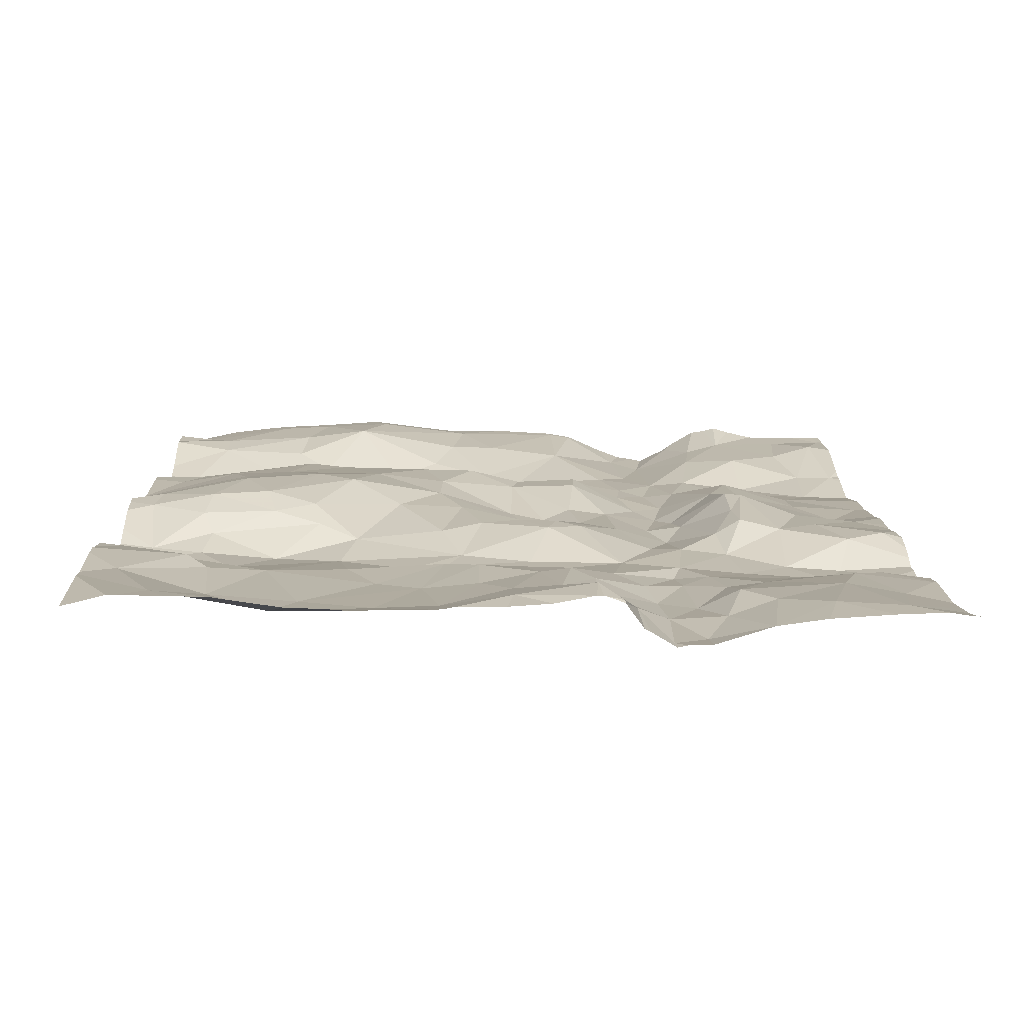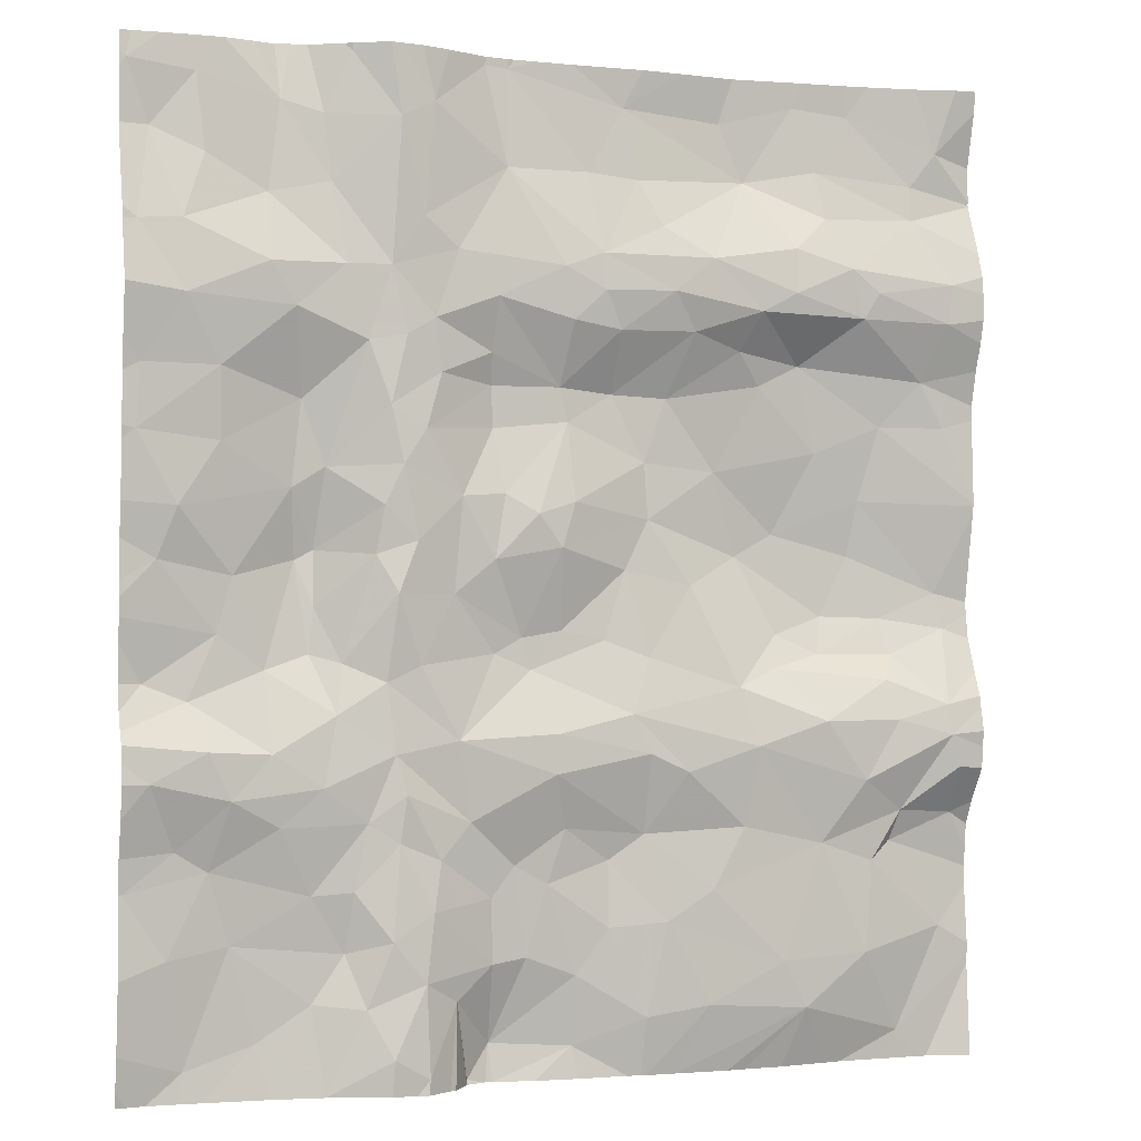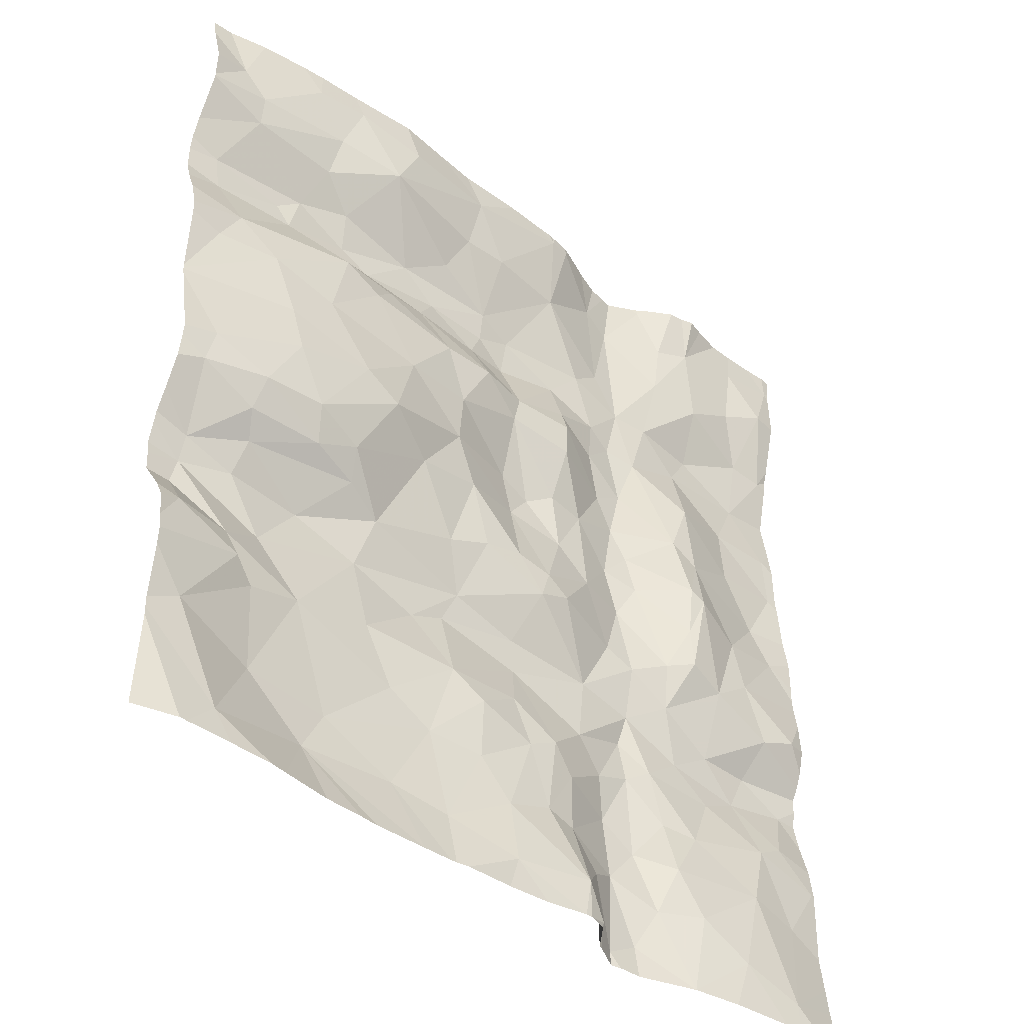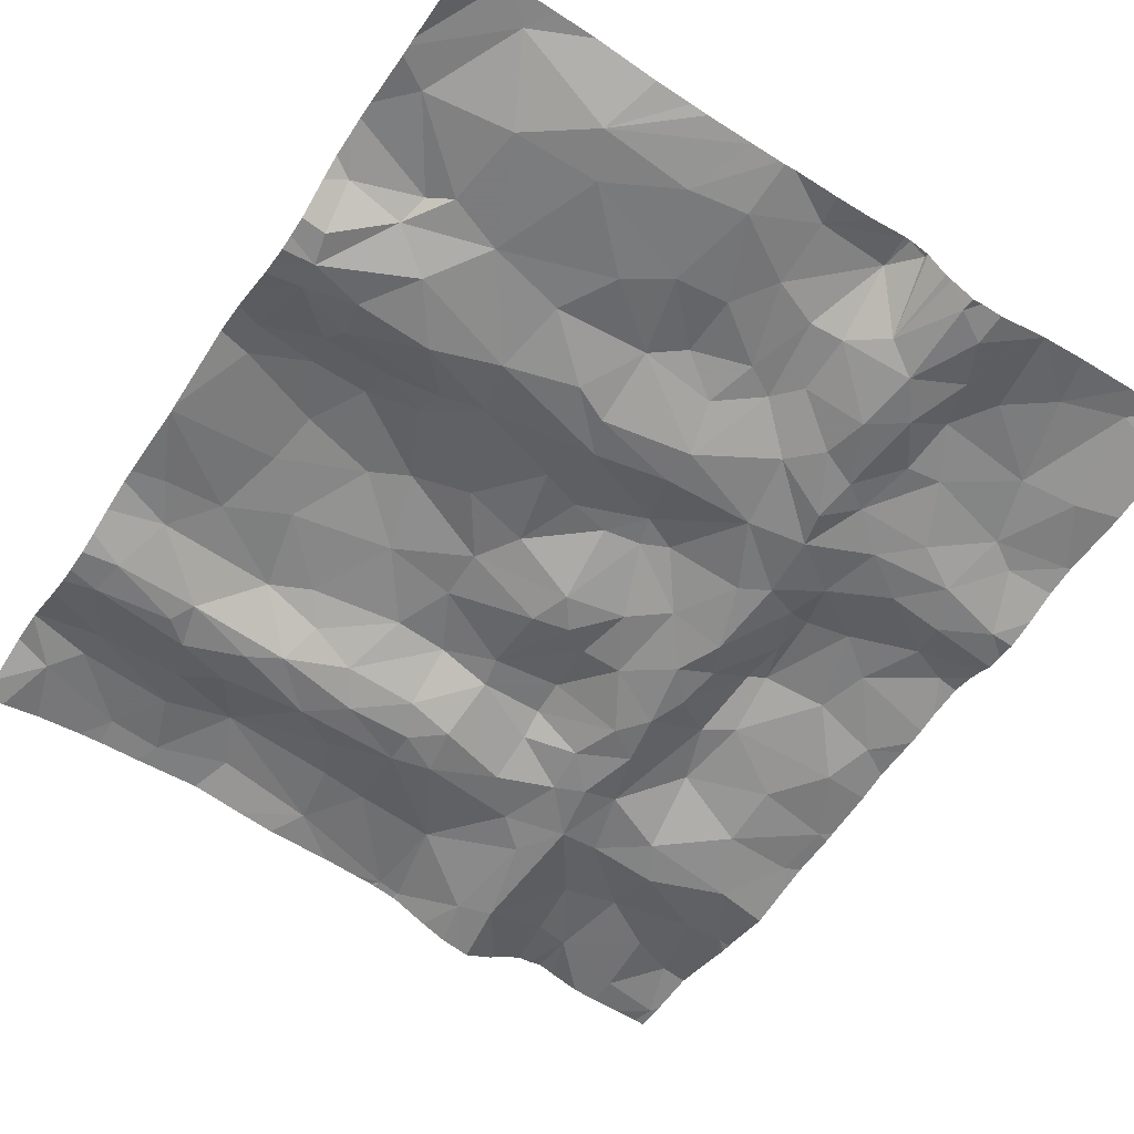
<metadata>
{"format":"obj","ext":"obj","renderer":"f3d","projection":"perspective","resolution":1024,"background":"white","views":[{"elev":12.2,"azim":-1.1,"up":"+Z"},{"elev":-1.1,"azim":160.9,"up":"+Y"},{"elev":-42.8,"azim":-40.2,"up":"+Y"},{"elev":-57.2,"azim":-33.7,"up":"+Z"}]}
</metadata>
<code>
v -47.34 45.6 -1.449
v -47.33 45.13 -1.441
v -47.29 45.13 -1.461
v -47.44 45.15 -1.286
v -47.44 45.13 -1.298
v -47.58 45.34 -1.232
v -47.59 45.13 -1.253
v -47.55 45.13 -1.253
v -46.61 45.13 -1.429
v -46.61 45.13 -1.429
v -46.61 45.13 -1.429
v -49.41 45.47 -1.421
v -49.07 45.13 -1.321
v -48.96 45.13 -1.331
v -46.61 45.13 -1.429
v -46.61 45.13 -1.429
v -46.96 45.32 -1.556
v -47.16 45.21 -1.546
v -47.09 45.13 -1.536
v -48.65 45.13 -1.329
v -46.86 48.02 -1.519
v -47.08 48.1 -1.566
v -46.97 47.81 -1.584
v -49.1 46.96 -1.495
v -49 47.29 -1.427
v -49.51 47.1 -1.509
v -49.25 47.4 -1.349
v -49.93 47.33 -1.393
v -45.75 45.88 -1.445
v -45.52 46.24 -1.466
v -46.59 50.39 -1.452
v -46.98 50.37 -1.588
v -46.63 50.02 -1.459
v -50 47.47 -1.289
v -50.3 47.18 -1.454
v -47.93 49.61 -1.542
v -47.98 49.32 -1.539
v -47.54 49.43 -1.54
v -49.3 48.16 -1.173
v -49.59 47.69 -1.194
v -49.06 48.03 -1.185
v -49.54 48.63 -1.251
v -49.82 48.36 -1.23
v -45.95 46.98 -1.575
v -45.64 46.82 -1.574
v -47.75 45.82 -1.367
v -47.87 46.22 -1.385
v -48.04 45.71 -1.357
v -50.32 45.89 -1.272
v -49.98 46.4 -1.311
v -50.28 49.38 -1.494
v -49.29 47.59 -1.257
v -49.54 47.47 -1.28
v -45.53 50.62 -1.421
v -49.17 49 -1.292
v -49.03 49.19 -1.371
v -49.42 49.12 -1.287
v -45.57 49.76 -1.536
v -45.81 49.78 -1.536
v -45.82 49.38 -1.604
v -50.35 47.62 -1.267
v -47.18 46.1 -1.554
v -47.55 45.79 -1.402
v -47.14 45.72 -1.548
v -46.27 49.56 -1.585
v -50.27 50.39 -1.34
v -49.96 47.68 -1.209
v -50.31 47.83 -1.239
v -50.17 49.05 -1.364
v -49.76 49.39 -1.48
v -48.94 50.5 -1.24
v -49.1 50.17 -1.236
v -48.33 50.54 -1.326
v -48.34 47.15 -1.504
v -48.74 47.86 -1.322
v -49.72 50.58 -1.289
v -50.12 50.19 -1.315
v -46.57 46.78 -1.541
v -46.82 46.58 -1.51
v -46.34 46.57 -1.522
v -46.52 46.2 -1.45
v -46.75 46.22 -1.484
v -46.69 47.44 -1.436
v -47.02 49.2 -1.563
v -46.82 49.17 -1.534
v -46.94 49.57 -1.553
v -46.46 47.99 -1.296
v -46.43 48.38 -1.388
v -46.57 48.05 -1.298
v -49.84 49.54 -1.505
v -46.56 47.74 -1.346
v -49.12 49.41 -1.505
v -46.9 48.29 -1.555
v -46.65 47.16 -1.51
v -46.97 46.95 -1.544
v -48.23 45.96 -1.389
v -47.68 46.32 -1.388
v -49.32 49.52 -1.515
v -49.34 49.78 -1.461
v -49.68 49.68 -1.492
v -47.11 47.43 -1.533
v -46.92 47.33 -1.515
v -46.24 45.42 -1.366
v -45.95 50.14 -1.442
v -45.9 50.57 -1.422
v -46.36 50.45 -1.408
v -46.29 49.95 -1.436
v -46.42 49.33 -1.563
v -46.48 48.85 -1.4
v -46.01 49.01 -1.547
v -47.53 49.13 -1.442
v -47.55 48.96 -1.378
v -47.22 49.01 -1.523
v -46.53 47.49 -1.352
v -48.43 46.48 -1.398
v -48.43 46.93 -1.521
v -48.66 46.82 -1.511
v -49.84 46.29 -1.367
v -49.79 45.77 -1.399
v -49.02 46.51 -1.436
v -46.72 45.88 -1.413
v -46.82 45.59 -1.495
v -46.54 45.62 -1.402
v -50.31 49.61 -1.494
v -47.33 47.02 -1.529
v -47.4 46.57 -1.486
v -48.33 47.95 -1.362
v -48.46 47.46 -1.413
v -48.2 47.56 -1.383
v -47.18 50.47 -1.548
v -47.12 49.85 -1.553
v -45.85 45.29 -1.358
v -45.59 49.01 -1.554
v -46.7 49.57 -1.532
v -46.09 45.94 -1.394
v -45.66 50.27 -1.393
v -45.69 47.99 -1.482
v -47.96 46.52 -1.426
v -47.6 48.36 -1.472
v -47.78 48.25 -1.52
v -47.54 48 -1.485
v -46.73 50.72 -1.496
v -46.99 46.47 -1.538
v -46.93 48.83 -1.567
v -48.82 49.7 -1.504
v -47.35 48.34 -1.503
v -47.56 48.72 -1.373
v -49.93 48.79 -1.294
v -48.91 48.51 -1.243
v -48.48 48.23 -1.323
v -48.47 48.55 -1.307
v -48.57 45.99 -1.426
v -48.84 46.16 -1.442
v -48.73 49.29 -1.446
v -48.83 45.51 -1.418
v -49.27 45.74 -1.438
v -49.52 50.25 -1.298
v -49.39 50.61 -1.278
v -48.27 49.28 -1.482
v -48.27 48.93 -1.306
v -49.76 46.76 -1.478
v -48.17 49.49 -1.524
v -47.51 50.71 -1.393
v -47.63 50.15 -1.431
v -47.72 47.57 -1.375
v -47.92 48.07 -1.504
v -47.95 47.61 -1.376
v -48.23 46.34 -1.37
v -49.98 47.1 -1.466
v -47.9 47.05 -1.524
v -47.88 46.83 -1.53
v -49.77 48.04 -1.178
v -47.13 48.7 -1.559
v -48.59 49.5 -1.514
v -45.86 47.24 -1.428
v -45.62 47.33 -1.41
v -50.03 46.58 -1.373
v -50.12 49.99 -1.348
v -49.56 49.97 -1.374
v -47 48.5 -1.585
v -47.32 49.68 -1.526
v -48.6 48.92 -1.293
v -47.94 48.96 -1.393
v -48.41 50.14 -1.357
v -48.11 50.16 -1.369
v -48.17 49.7 -1.502
v -47.64 50.71 -1.37
v -48.54 49.87 -1.435
v -50.31 48.79 -1.352
v -47.98 48.76 -1.391
v -46.1 47.9 -1.416
v -45.79 48.27 -1.536
v -46.96 45.95 -1.545
v -47.77 47.39 -1.378
v -46.61 48.49 -1.392
v -45.57 48.66 -1.549
v -47.19 49.3 -1.533
v -46.28 47.4 -1.399
v -46.07 46.72 -1.563
v -46.02 47.59 -1.412
v -47.31 47.81 -1.486
v -47.54 46.15 -1.411
v -46.02 48.61 -1.51
v -46.3 46.96 -1.545
v -45.97 46.34 -1.435
v -47.23 46.38 -1.518
v -47.02 46.73 -1.564
v -45.79 46.45 -1.457
v -50.38 46.55 -1.291
v -50.36 46.82 -1.472
v -50.31 47.01 -1.489
v -48.45 45.46 -1.391
v -48.04 45.31 -1.292
v -50.25 45.13 -1.235
v -50.05 45.29 -1.253
v -48.47 45.13 -1.327
v -47.56 47.49 -1.392
v -49.51 46.4 -1.415
v -49.69 45.13 -1.251
v -48 48.32 -1.49
v -45.66 45.13 -1.359
v -45.84 45.13 -1.363
v -47.45 45.13 -1.291
v -47.15 45.13 -1.547
v -46.95 45.13 -1.534
v -47.83 45.13 -1.296
v -48.08 45.13 -1.313
v -46.32 45.13 -1.39
v -49.3 45.13 -1.311
v -49.59 45.13 -1.268
v -45.95 45.13 -1.367
v -50.21 45.13 -1.237
v -48.44 45.13 -1.326
v -49.94 45.13 -1.243
v -48.37 45.13 -1.313
v -45.56 45.13 -1.375
v -50.51 45.13 -1.299
v -50.51 50.13 -1.306
v -50.51 49.41 -1.496
v -50.51 50.64 -1.383
v -50.51 47.16 -1.452
v -50.51 48.34 -1.363
v -50.51 47.23 -1.438
v -50.51 46.48 -1.257
v -50.51 48.29 -1.356
v -50.51 49.66 -1.484
v -50.51 50.1 -1.305
v -50.51 46.94 -1.47
v -50.51 47.78 -1.257
v -50.51 47.37 -1.374
v -50.51 46.81 -1.461
v -50.51 46.61 -1.326
v -50.51 47.7 -1.266
v -50.51 50.11 -1.303
v -50.51 45.66 -1.26
v -50.51 45.71 -1.263
v -50.51 49.12 -1.399
v -50.51 45.78 -1.266
v -50.51 48.35 -1.365
v -50.51 49.28 -1.46
v -50.51 46.12 -1.232
v -50.51 46.23 -1.228
v -50.51 47.56 -1.29
v -50.51 50.33 -1.3
v -50.51 48.84 -1.344
v -50.51 49.56 -1.495
v -50.51 47.03 -1.485
v -50.51 46.33 -1.243
v -50.51 48.37 -1.366
v -50.51 49.81 -1.434
v -50.51 48.92 -1.346
v -45.5 45.13 -1.381
v -45.5 49.13 -1.575
v -45.5 46.26 -1.47
v -45.5 45.57 -1.454
v -45.5 47.88 -1.483
v -45.5 49.42 -1.619
v -45.5 49.76 -1.545
v -45.5 49.9 -1.512
v -45.5 50.61 -1.424
v -45.5 50.65 -1.423
v -45.5 47.69 -1.476
v -45.5 48.1 -1.483
v -45.5 50.27 -1.417
v -45.5 48.61 -1.539
v -45.5 46.24 -1.468
v -45.5 48.68 -1.548
v -45.5 48.29 -1.515
v -45.5 45.4 -1.434
v -45.5 47.33 -1.444
v -45.5 47.55 -1.456
v -45.5 46.64 -1.546
v -45.5 46.82 -1.58
v -45.5 45.79 -1.479
v -45.5 48.97 -1.552
v -45.5 46.43 -1.491
v -45.5 49.82 -1.538
v -45.5 47.79 -1.485
v -45.5 49.69 -1.558
v -45.5 45.21 -1.401
v -45.5 47.19 -1.479
v -45.5 47.09 -1.52
v -45.5 50.57 -1.425
v -45.5 46.19 -1.47
v -45.5 46.93 -1.565
v -45.5 47.02 -1.561
v -46.34 50.76 -1.329
v -47.47 50.76 -1.408
v -45.71 50.76 -1.412
v -47.11 50.76 -1.56
v -48.45 50.76 -1.34
v -45.56 50.76 -1.408
v -49.03 50.76 -1.268
v -46.52 50.76 -1.363
v -50.38 50.76 -1.4
v -46.69 50.76 -1.467
v -45.9 50.76 -1.411
v -46.06 50.76 -1.404
v -50.15 50.76 -1.35
v -46.42 50.76 -1.351
v -47.63 50.76 -1.372
v -47.65 50.76 -1.372
v -45.5 50.76 -1.415
v -47.51 50.76 -1.393
v -49.86 50.76 -1.317
v -46.74 50.76 -1.499
v -45.52 50.76 -1.413
v -46.77 50.76 -1.518
v -47.81 50.76 -1.359
v -46.92 50.76 -1.592
v -49.45 50.76 -1.294
v -49.28 50.76 -1.284
v -46.24 50.76 -1.362
v -50.49 50.76 -1.403
v -46.99 50.76 -1.579
v -48.03 50.76 -1.345
v -48.7 50.76 -1.31
v -47.27 50.76 -1.497
v -50.51 50.76 -1.403
v -49.71 50.76 -1.305
v -47.68 50.76 -1.365
g obj_0
f 35 250 243
f 211 169 35
f 34 61 35
f 169 28 35
f 28 34 35
f 241 211 35
f 241 35 243
f 250 35 61
f 211 248 210
f 210 177 211
f 161 211 177
f 169 211 161
f 248 211 267
f 267 211 241
f 161 26 169
f 26 28 169
f 67 61 34
f 34 28 53
f 53 67 34
f 61 67 68
f 263 61 253
f 250 61 263
f 253 61 68
f 26 27 28
f 28 27 53
f 248 251 210
f 209 177 210
f 252 209 210
f 252 210 251
f 209 50 177
f 161 177 218
f 177 50 118
f 118 218 177
f 161 218 24
f 26 161 24
f 24 25 26
f 27 26 25
f 68 67 172
f 40 172 67
f 40 67 53
f 27 52 53
f 53 52 40
f 68 245 249
f 68 43 242
f 68 172 43
f 253 68 249
f 242 245 68
f 25 52 27
f 209 244 268
f 209 268 50
f 244 209 252
f 118 50 49
f 268 262 50
f 261 49 50
f 261 50 262
f 218 118 119
f 24 218 120
f 119 156 218
f 153 120 218
f 218 156 153
f 118 49 119
f 117 24 120
f 25 24 74
f 117 74 24
f 74 128 25
f 25 75 52
f 25 128 75
f 172 39 43
f 172 40 39
f 39 40 41
f 52 41 40
f 41 52 75
f 43 42 148
f 42 43 39
f 242 43 148
f 215 49 258
f 49 215 119
f 258 49 261
f 215 12 119
f 156 119 12
f 115 120 153
f 120 115 117
f 153 156 152
f 156 12 155
f 155 152 156
f 152 115 153
f 115 116 117
f 116 74 117
f 74 129 128
f 74 116 170
f 129 74 194
f 74 170 194
f 127 128 129
f 128 127 75
f 75 150 41
f 127 150 75
f 42 39 149
f 39 41 149
f 41 150 149
f 42 57 148
f 57 42 55
f 149 55 42
f 148 69 189
f 148 189 269
f 57 69 148
f 269 259 148
f 242 148 259
f 214 232 215
f 234 215 232
f 12 215 219
f 219 215 234
f 258 256 215
f 255 214 215
f 255 215 256
f 219 230 12
f 155 12 20
f 229 12 230
f 12 14 20
f 229 13 12
f 12 13 14
f 152 168 115
f 115 171 116
f 138 115 168
f 138 171 115
f 212 152 155
f 152 96 168
f 152 212 96
f 20 216 155
f 155 216 212
f 170 116 171
f 194 167 129
f 127 129 167
f 127 166 150
f 127 167 166
f 149 150 151
f 150 220 151
f 220 150 166
f 55 149 182
f 182 149 151
f 69 57 70
f 70 57 92
f 92 57 56
f 55 56 57
f 56 55 182
f 189 69 271
f 51 69 70
f 271 69 257
f 257 69 51
f 189 265 269
f 271 265 189
f 214 255 237
f 96 47 168
f 47 138 168
f 171 138 97
f 47 97 138
f 216 233 212
f 212 48 96
f 235 212 233
f 213 48 212
f 235 213 212
f 47 96 48
f 182 151 160
f 151 190 160
f 190 151 220
f 154 56 182
f 154 182 160
f 90 51 70
f 100 90 70
f 100 70 98
f 70 92 98
f 92 56 154
f 92 145 98
f 174 92 154
f 145 92 174
f 51 124 266
f 90 124 51
f 260 51 239
f 266 239 51
f 257 51 260
f 46 47 48
f 47 46 97
f 6 48 213
f 6 46 48
f 227 213 235
f 7 6 213
f 226 213 227
f 7 213 226
f 159 154 160
f 159 174 154
f 90 100 124
f 178 124 100
f 179 178 100
f 100 99 179
f 98 99 100
f 98 145 99
f 72 99 145
f 145 188 72
f 186 188 145
f 145 174 186
f 162 174 159
f 186 174 162
f 266 124 246
f 246 124 178
f 6 7 8
f 178 247 270
f 77 254 178
f 157 77 178
f 157 178 179
f 246 178 270
f 254 247 178
f 72 179 99
f 72 157 179
f 158 157 72
f 71 158 72
f 184 72 188
f 71 72 73
f 72 184 73
f 188 186 184
f 184 186 185
f 66 238 77
f 77 157 76
f 76 66 77
f 238 254 77
f 157 158 76
f 76 158 331
f 331 158 332
f 332 158 71
f 73 337 71
f 332 71 313
f 337 313 71
f 73 184 185
f 73 311 337
f 187 73 185
f 73 187 329
f 311 73 336
f 329 336 73
f 66 240 264
f 66 315 334
f 66 76 325
f 238 66 264
f 315 66 319
f 325 319 66
f 339 240 66
f 339 66 334
f 76 340 325
f 331 340 76
f 187 341 329
f 30 286 274
f 208 30 274
f 29 294 30
f 30 208 205
f 205 29 30
f 286 30 304
f 294 304 30
f 45 199 208
f 199 205 208
f 274 296 208
f 292 45 208
f 292 208 296
f 29 132 275
f 135 132 29
f 135 29 205
f 275 294 29
f 205 199 80
f 135 205 81
f 80 81 205
f 45 292 293
f 44 199 45
f 305 45 293
f 306 44 45
f 306 45 305
f 44 204 199
f 199 78 80
f 204 78 199
f 236 300 132
f 236 132 221
f 132 135 103
f 221 132 222
f 222 132 103
f 275 132 289
f 300 289 132
f 135 123 103
f 135 81 121
f 121 123 135
f 79 81 80
f 78 79 80
f 81 82 121
f 81 79 82
f 44 306 175
f 175 204 44
f 175 198 204
f 204 94 78
f 94 204 198
f 95 79 78
f 78 94 95
f 300 236 272
f 123 9 103
f 222 103 231
f 103 9 16
f 231 103 228
f 16 228 103
f 9 123 122
f 121 122 123
f 82 193 121
f 122 121 193
f 79 143 82
f 95 207 79
f 207 143 79
f 193 82 143
f 306 302 175
f 175 302 176
f 175 176 200
f 175 200 198
f 198 200 191
f 114 94 198
f 198 191 87
f 87 114 198
f 102 95 94
f 83 94 114
f 83 102 94
f 95 126 207
f 95 102 125
f 95 125 126
f 9 15 16
f 122 17 9
f 9 11 15
f 10 9 17
f 9 10 11
f 17 122 64
f 193 64 122
f 62 193 143
f 64 193 62
f 143 207 206
f 206 62 143
f 207 126 206
f 302 301 176
f 176 301 290
f 200 176 291
f 291 176 290
f 137 191 200
f 291 282 200
f 298 137 200
f 298 200 282
f 137 192 191
f 191 192 88
f 87 191 88
f 91 114 87
f 114 91 83
f 87 88 89
f 91 87 89
f 83 23 102
f 102 101 125
f 23 101 102
f 91 21 83
f 83 21 23
f 202 206 126
f 125 171 126
f 97 202 126
f 97 126 171
f 217 125 101
f 171 125 170
f 217 194 125
f 125 194 170
f 17 64 18
f 10 17 225
f 17 18 19
f 19 225 17
f 18 64 1
f 62 63 64
f 1 64 63
f 206 202 62
f 62 202 63
f 137 276 283
f 137 283 192
f 276 137 298
f 196 192 288
f 196 203 192
f 203 88 192
f 283 288 192
f 203 109 88
f 109 195 88
f 195 89 88
f 91 89 21
f 89 195 93
f 93 21 89
f 23 201 101
f 21 22 23
f 201 23 22
f 201 217 101
f 22 21 93
f 97 46 202
f 202 46 63
f 201 165 217
f 165 194 217
f 165 167 194
f 18 1 3
f 19 18 224
f 3 224 18
f 1 2 3
f 6 1 63
f 5 2 1
f 1 6 4
f 4 5 1
f 63 46 6
f 196 285 287
f 133 110 196
f 203 196 110
f 288 285 196
f 295 133 196
f 295 196 287
f 109 203 110
f 108 109 110
f 85 109 108
f 85 195 109
f 85 144 195
f 93 195 180
f 195 144 180
f 93 180 22
f 146 201 22
f 165 201 141
f 146 141 201
f 146 22 180
f 165 141 166
f 165 166 167
f 4 6 8
f 5 4 223
f 8 223 4
f 133 273 60
f 133 60 110
f 273 133 295
f 108 110 60
f 65 108 60
f 134 108 65
f 134 85 108
f 86 85 134
f 84 144 85
f 84 85 86
f 144 173 180
f 84 113 144
f 173 144 113
f 180 173 146
f 147 146 173
f 141 146 139
f 146 147 139
f 140 166 141
f 139 140 141
f 166 140 220
f 273 277 60
f 58 60 277
f 58 59 60
f 65 60 59
f 65 59 107
f 134 65 107
f 33 134 107
f 86 134 33
f 32 86 33
f 86 197 84
f 32 131 86
f 86 181 197
f 131 181 86
f 113 84 197
f 173 113 112
f 173 112 147
f 111 113 197
f 111 112 113
f 112 183 147
f 139 147 190
f 147 183 190
f 140 139 190
f 140 190 220
f 136 59 58
f 277 299 58
f 278 58 299
f 297 58 278
f 279 58 297
f 284 136 58
f 284 58 279
f 136 104 59
f 107 59 104
f 104 106 107
f 33 107 106
f 33 106 31
f 31 32 33
f 130 131 32
f 142 32 31
f 32 330 130
f 32 142 328
f 328 330 32
f 38 197 181
f 197 38 111
f 131 130 164
f 164 181 131
f 181 36 38
f 164 36 181
f 112 111 183
f 38 183 111
f 183 38 37
f 160 190 183
f 159 183 37
f 183 159 160
f 105 104 136
f 54 105 136
f 303 54 136
f 303 136 284
f 104 105 106
f 106 318 333
f 106 320 31
f 318 106 105
f 307 106 333
f 320 106 307
f 142 31 314
f 320 314 31
f 163 164 130
f 130 310 338
f 330 335 130
f 310 130 335
f 308 163 130
f 308 130 338
f 142 316 326
f 314 316 142
f 328 142 326
f 36 37 38
f 187 164 163
f 164 186 36
f 187 185 164
f 185 186 164
f 36 162 37
f 186 162 36
f 159 37 162
f 317 105 54
f 318 105 317
f 54 303 280
f 281 54 280
f 317 54 309
f 309 54 312
f 312 54 327
f 327 54 281
f 163 308 324
f 187 163 324
f 324 321 187
f 322 187 321
f 341 187 322
f 327 281 323

</code>
